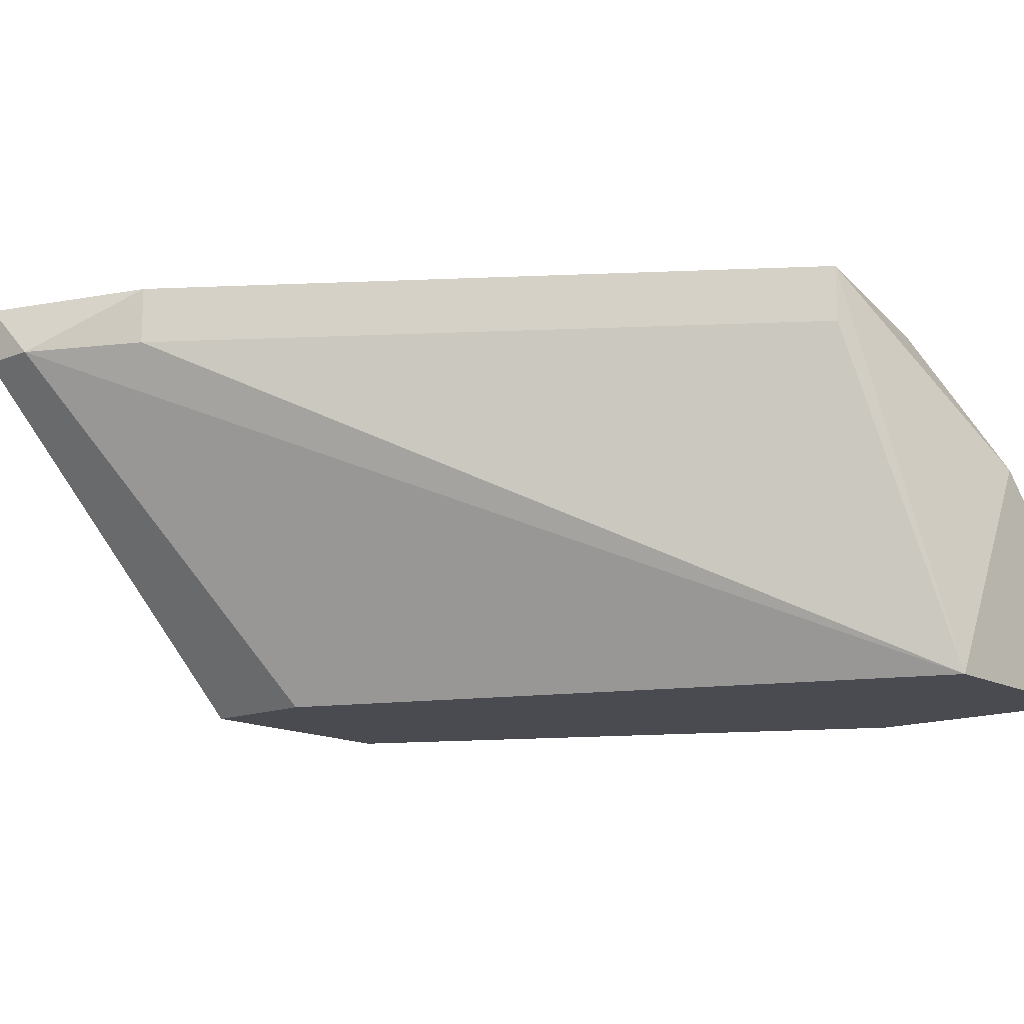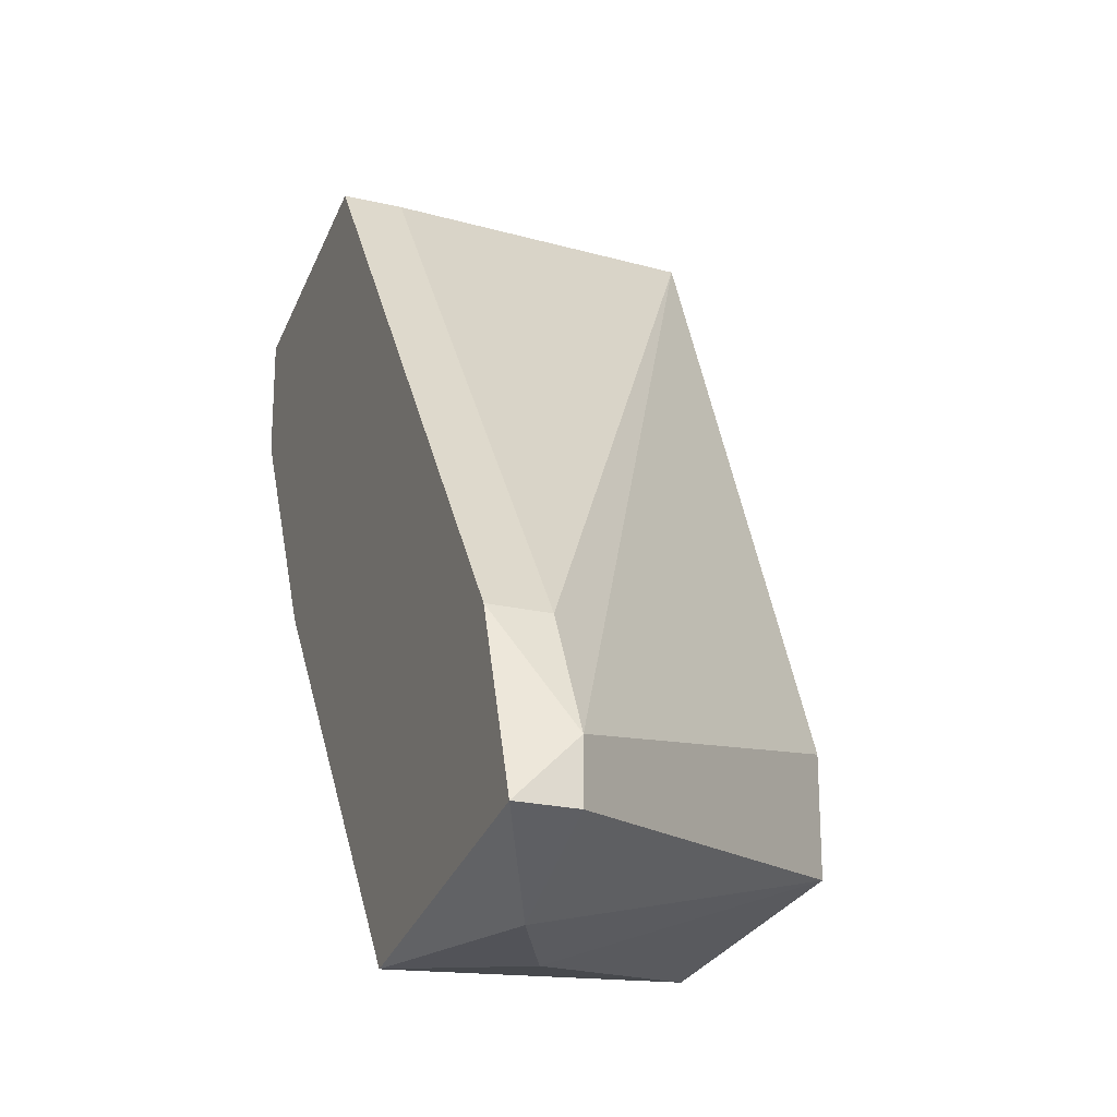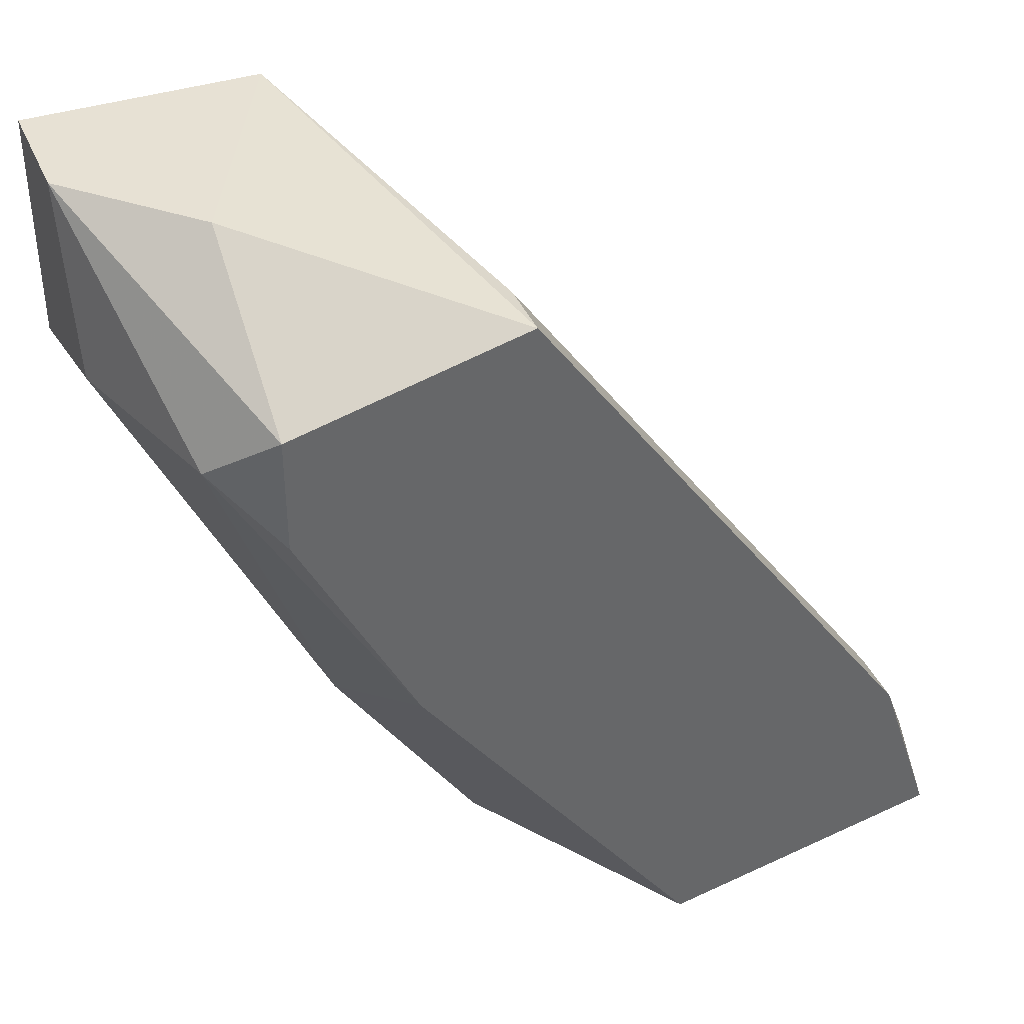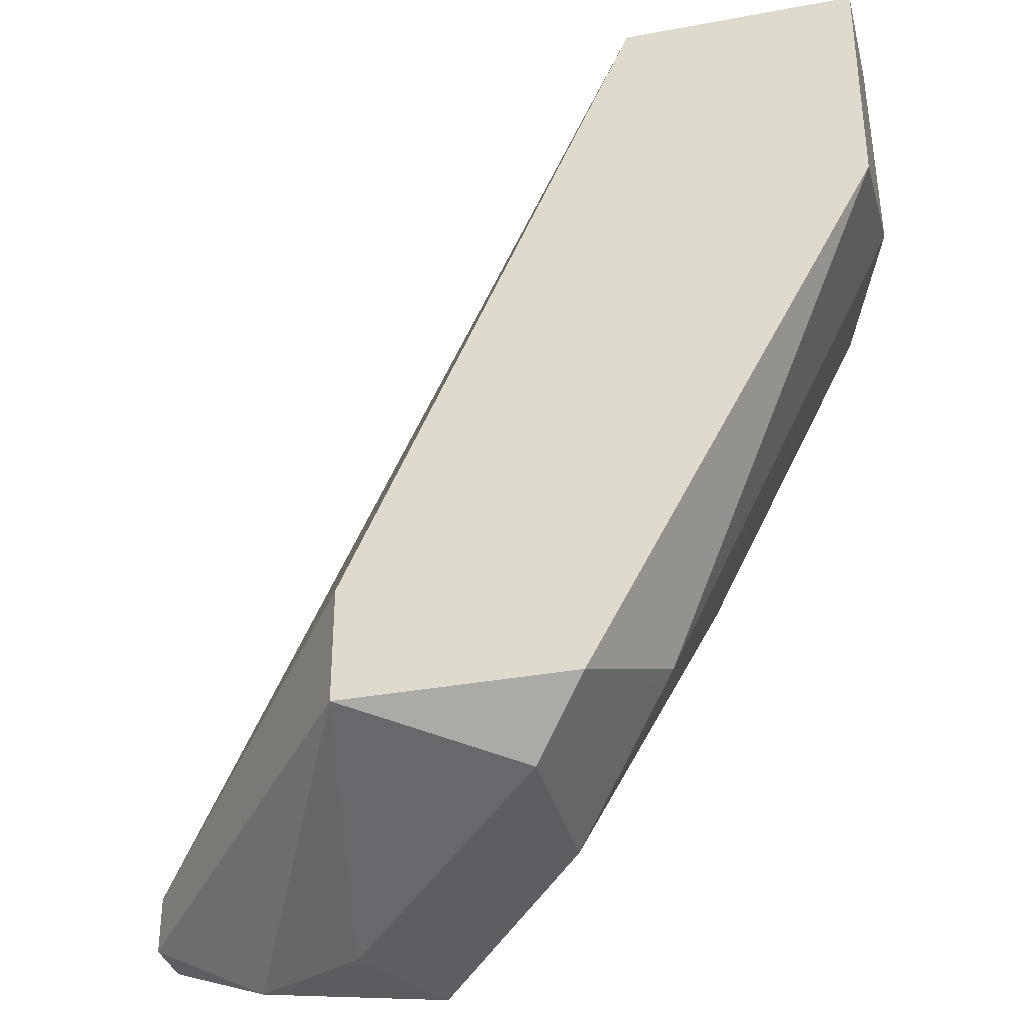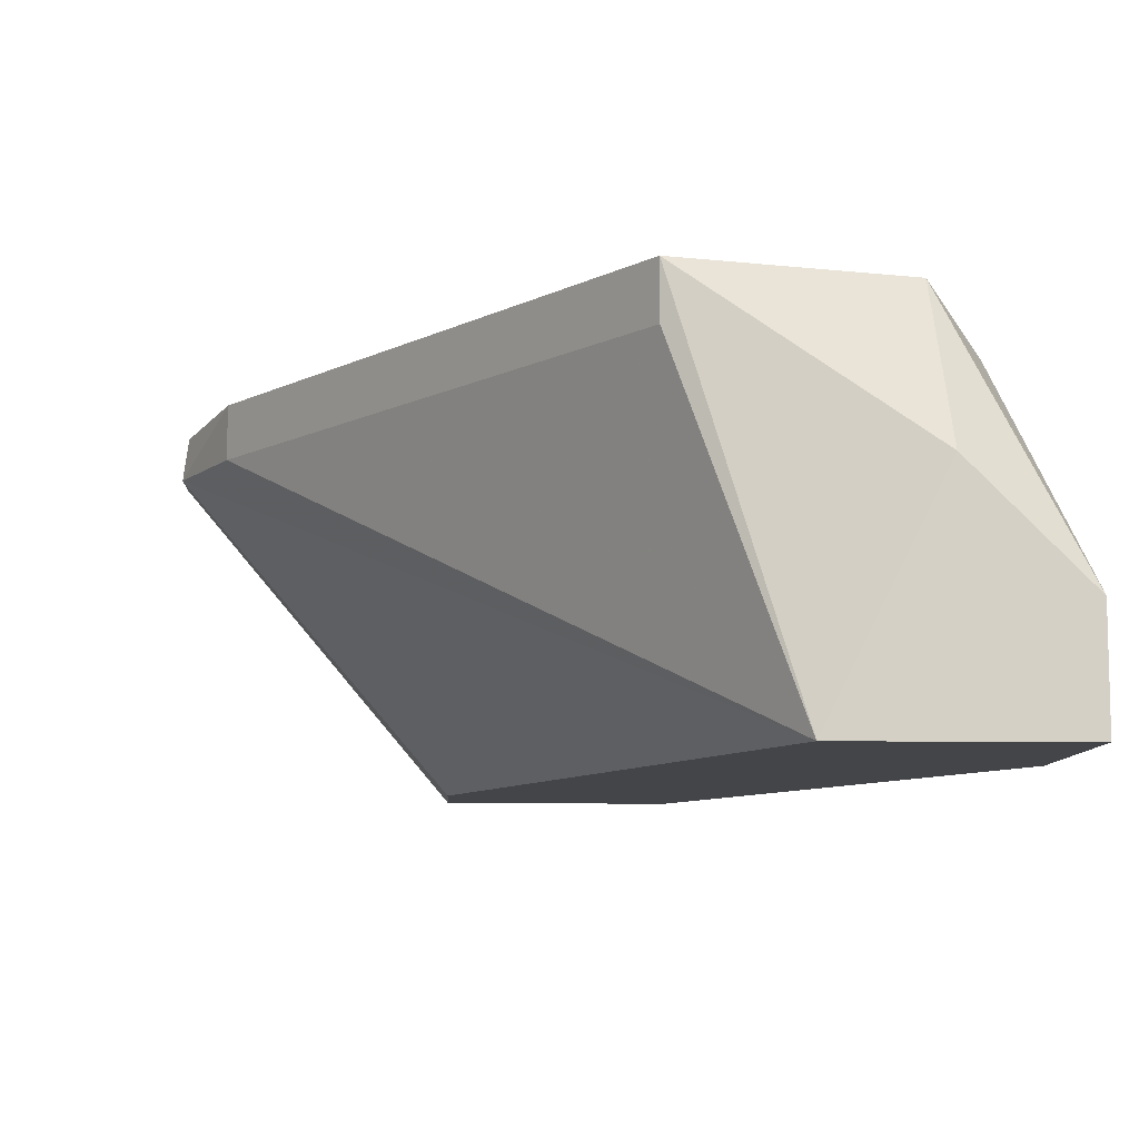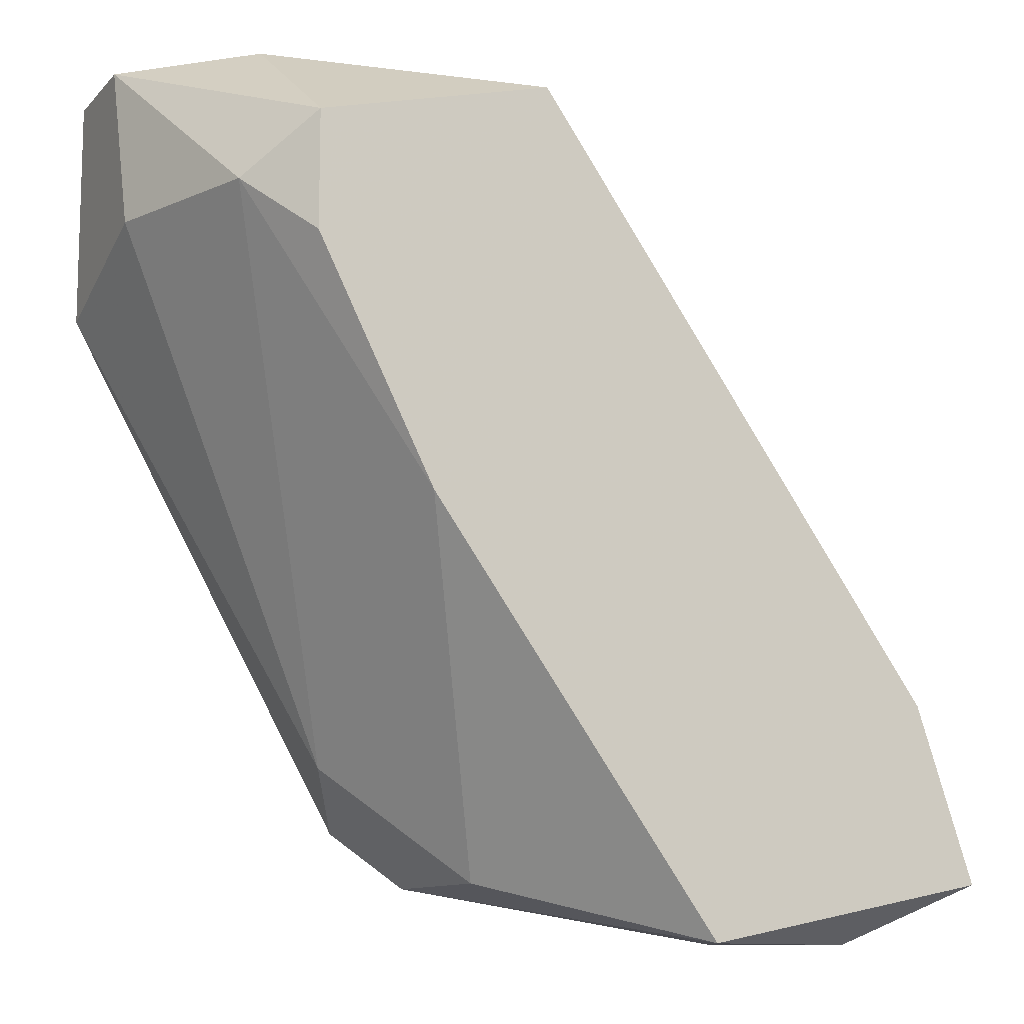
<metadata>
{"format":"obj","ext":"obj","renderer":"f3d","projection":"perspective","resolution":1024,"background":"white","views":[{"elev":-14.6,"azim":-49.6,"up":"+Y"},{"elev":-22.6,"azim":-112.1,"up":"+Z"},{"elev":39.6,"azim":158.1,"up":"+Z"},{"elev":-34.4,"azim":14.0,"up":"+Z"},{"elev":-9.0,"azim":-2.5,"up":"+Y"},{"elev":-11.0,"azim":154.8,"up":"+Z"}]}
</metadata>
<code>
v 0.02847 0.001147 -0.0489
v 0.02847 0.009923 -0.04188
v 0.02847 -0.002363 -0.02784
v 0.01443 0.008167 -0.05416
v 0.01267 0.009923 -0.04714
v 0.01267 0.008167 -0.04714
v 0.03198 0.009923 -0.03135
v 0.03198 0.009923 -0.03486
v 0.03198 0.004655 -0.02784
v 0.02671 -0.002363 -0.05065
v 0.02495 0.009923 -0.0296
v 0.02495 0.008167 -0.0296
v 0.02495 0.004655 -0.05241
v 0.02495 -0.000607 -0.05241
v 0.01091 0.009923 -0.05241
v 0.01091 0.008167 -0.05065
v 0.01091 0.008167 -0.05241
v 0.03549 0.001147 -0.02784
v 0.03549 0.002904 -0.03311
v 0.03549 -0.002363 -0.02784
v 0.03549 -0.002363 -0.03486
v 0.03373 0.008167 -0.03311
v 0.01793 0.006412 -0.05416
v 0.01969 0.009923 -0.05416
v 0.01969 -0.002363 -0.05065
v 0.01969 -0.002363 -0.04714
f 15 16 5
f 8 24 11
f 20 18 3
f 10 20 3
f 10 3 25
f 11 24 15
f 18 20 21
f 20 10 21
f 10 1 21
f 25 3 26
f 8 11 7
f 18 22 7
f 22 8 7
f 25 26 17
f 21 1 19
f 18 21 19
f 22 18 19
f 1 22 19
f 24 8 2
f 8 22 2
f 22 1 2
f 13 24 2
f 1 13 2
f 10 25 14
f 1 10 14
f 23 24 14
f 25 23 14
f 24 13 14
f 13 1 14
f 3 18 9
f 11 3 9
f 18 7 9
f 7 11 9
f 3 6 16
f 26 3 16
f 15 17 16
f 17 26 16
f 11 6 12
f 6 3 12
f 3 11 12
f 15 24 4
f 24 23 4
f 23 25 4
f 17 15 4
f 25 17 4
f 6 11 5
f 11 15 5
f 16 6 5

</code>
